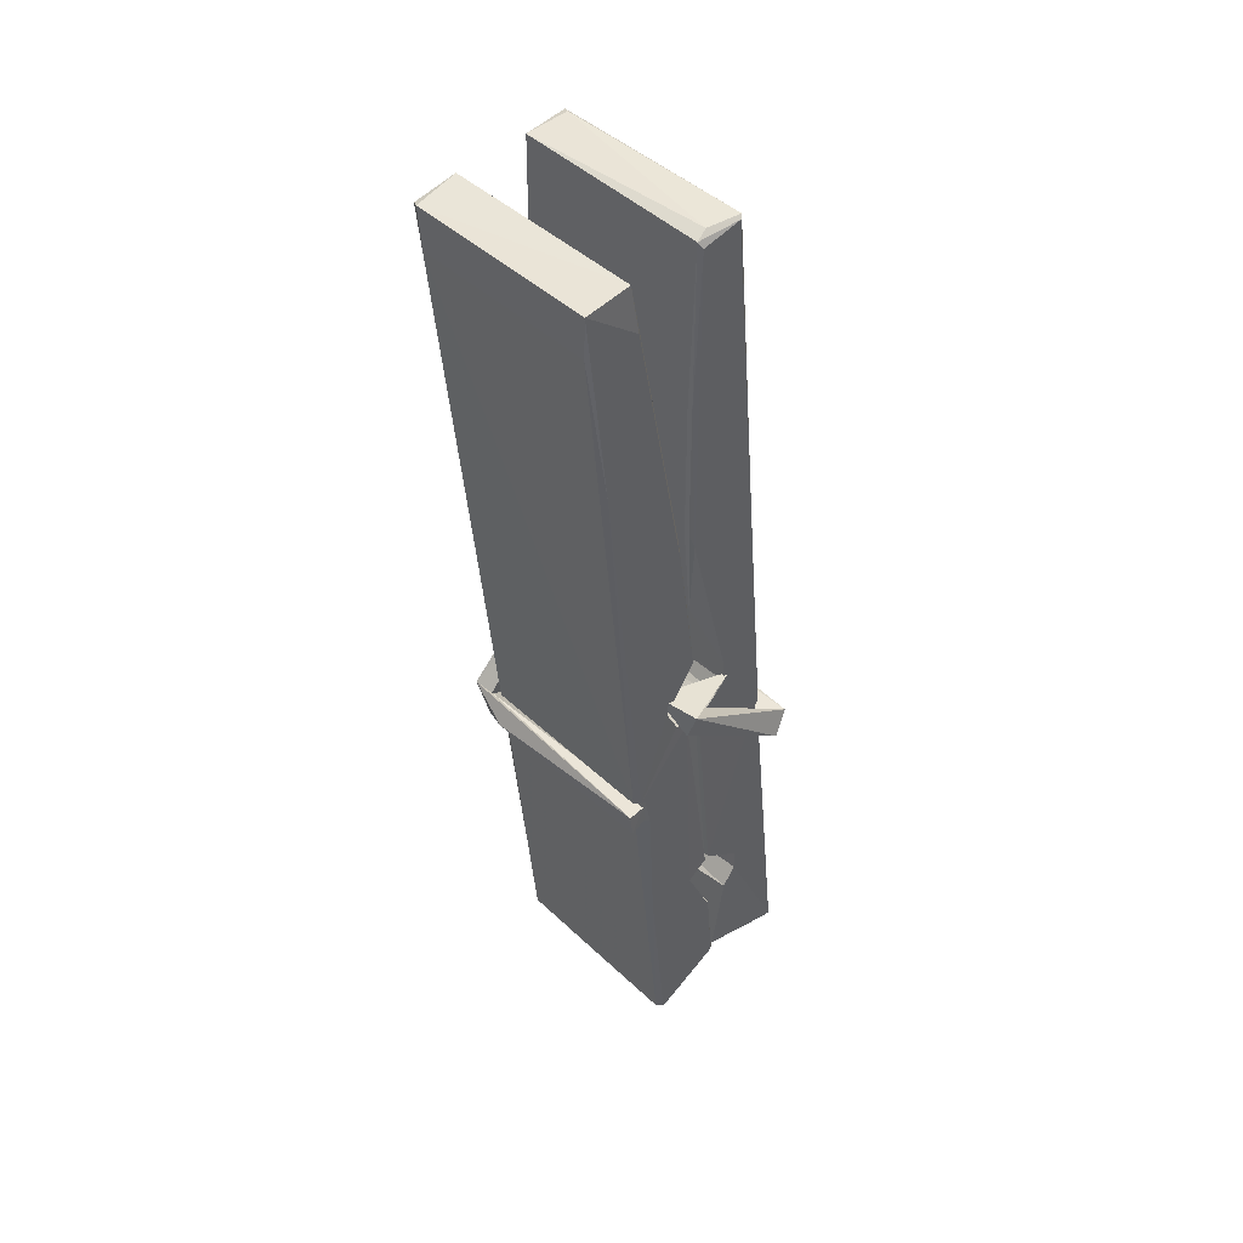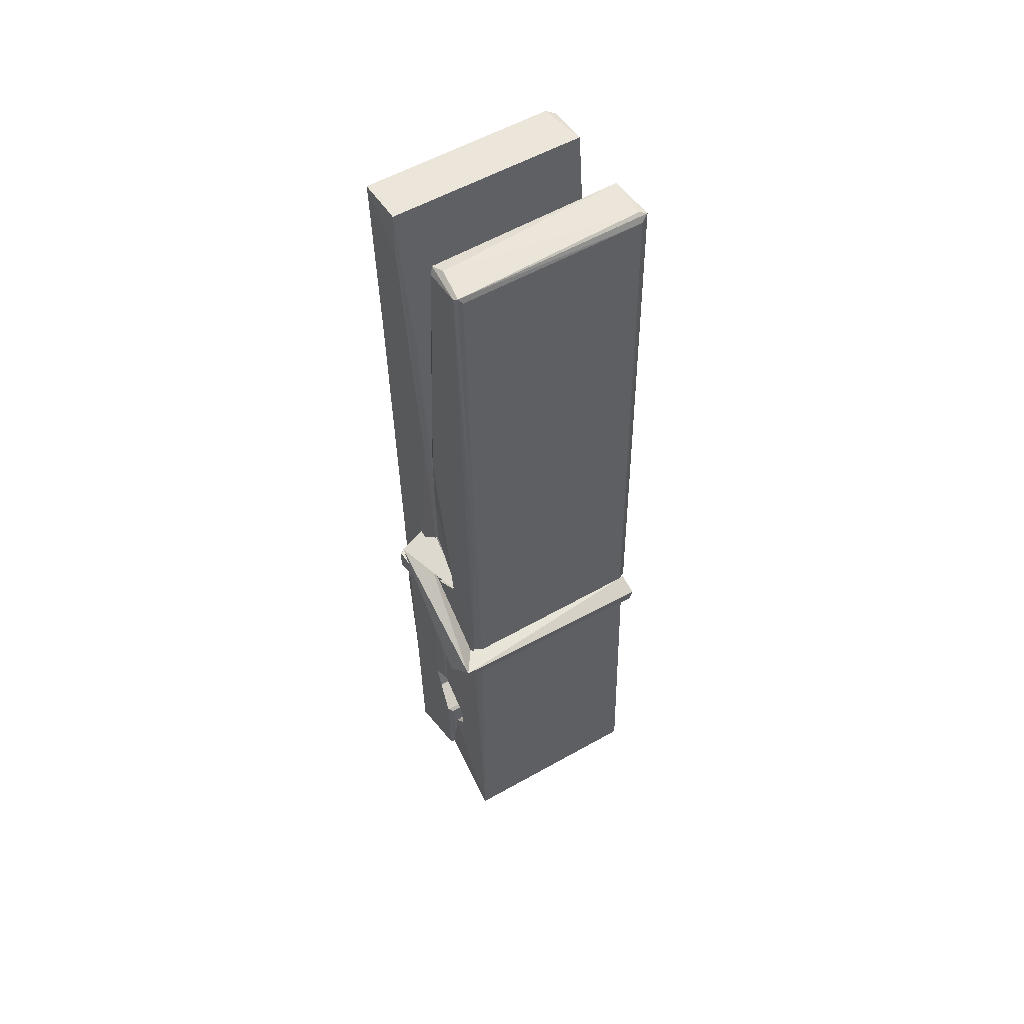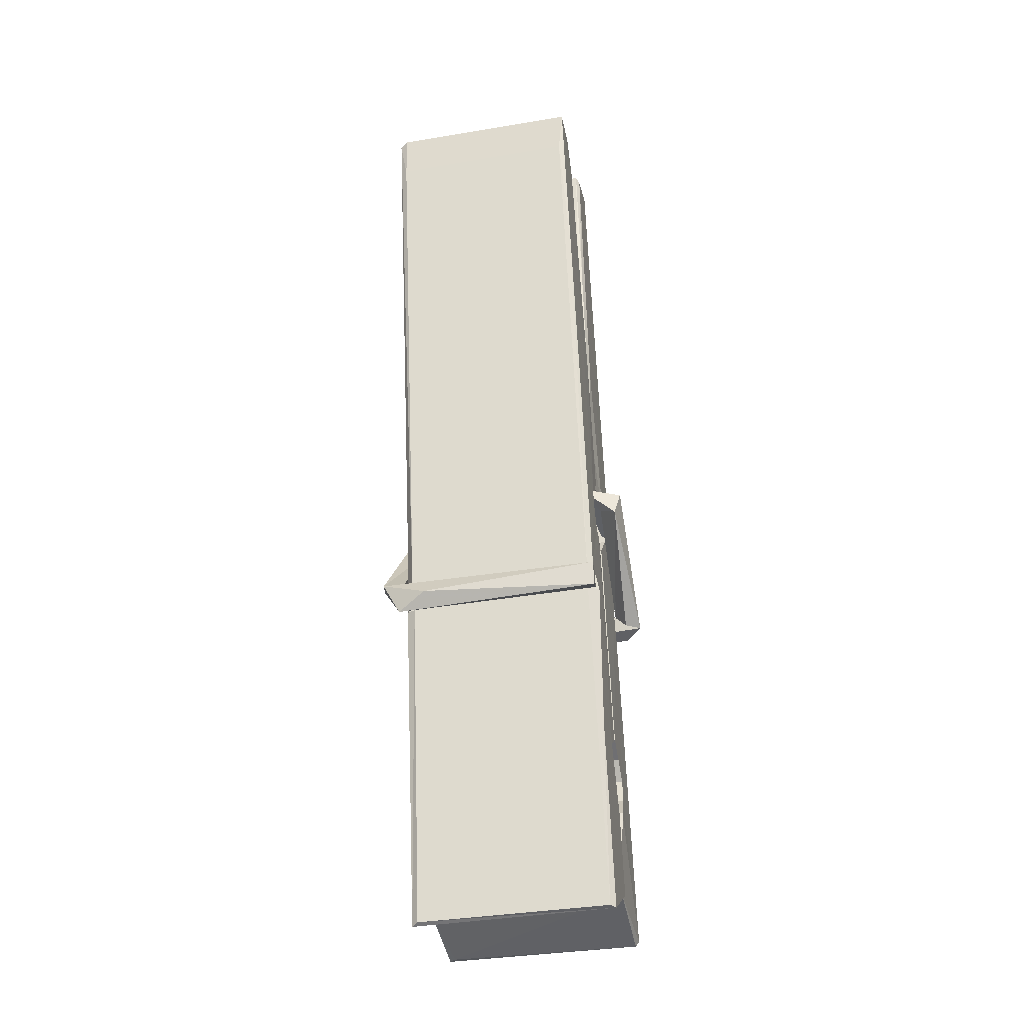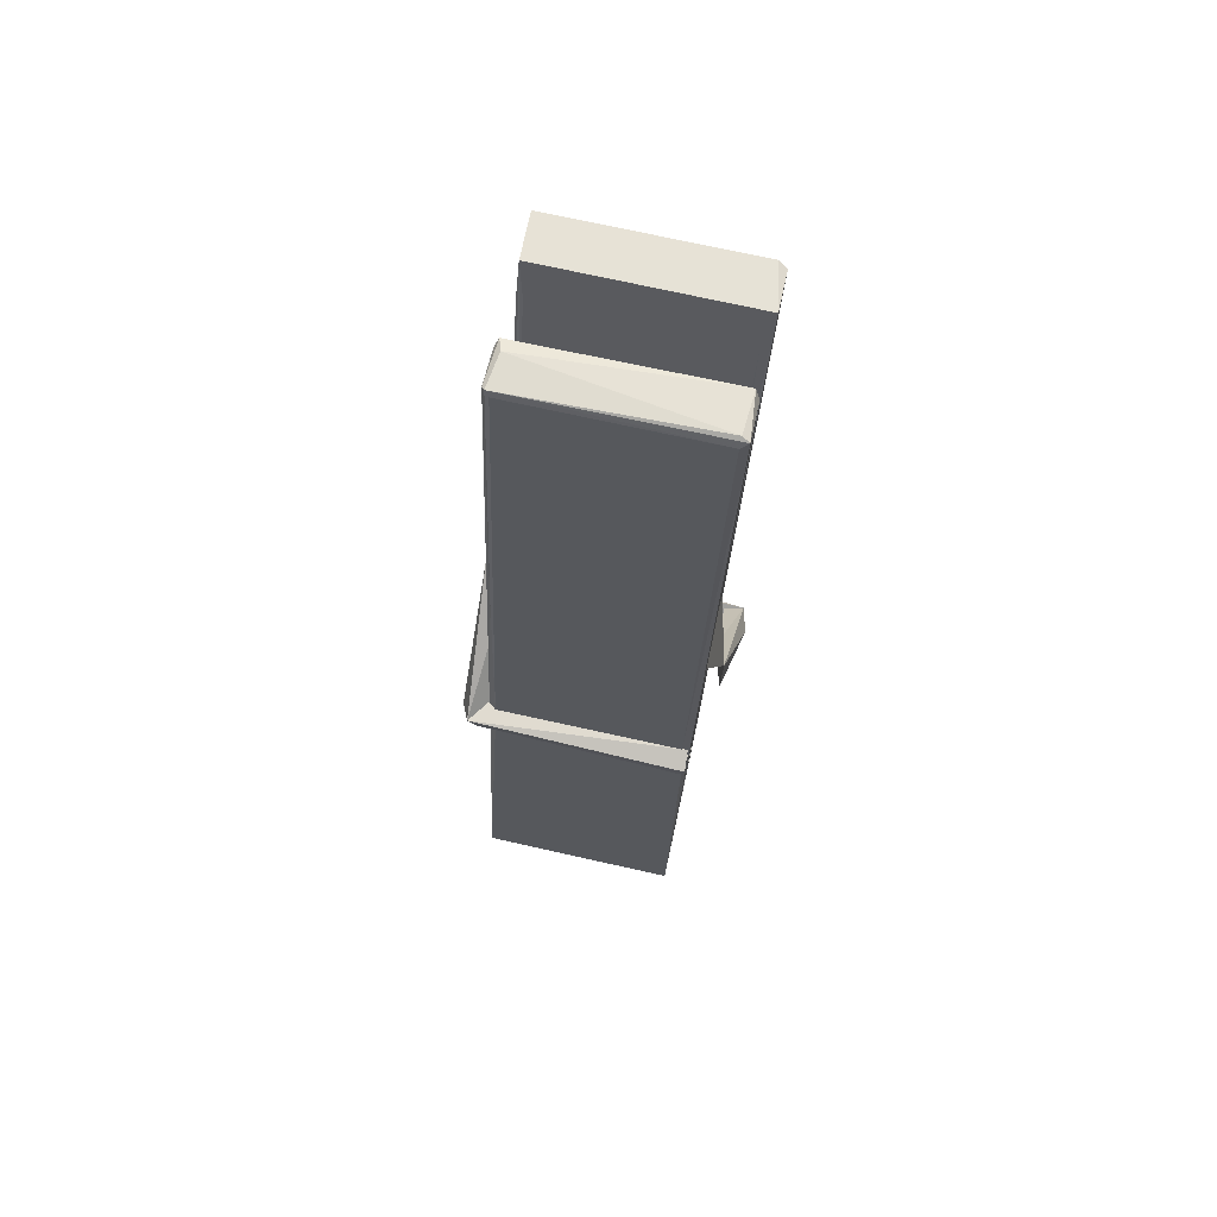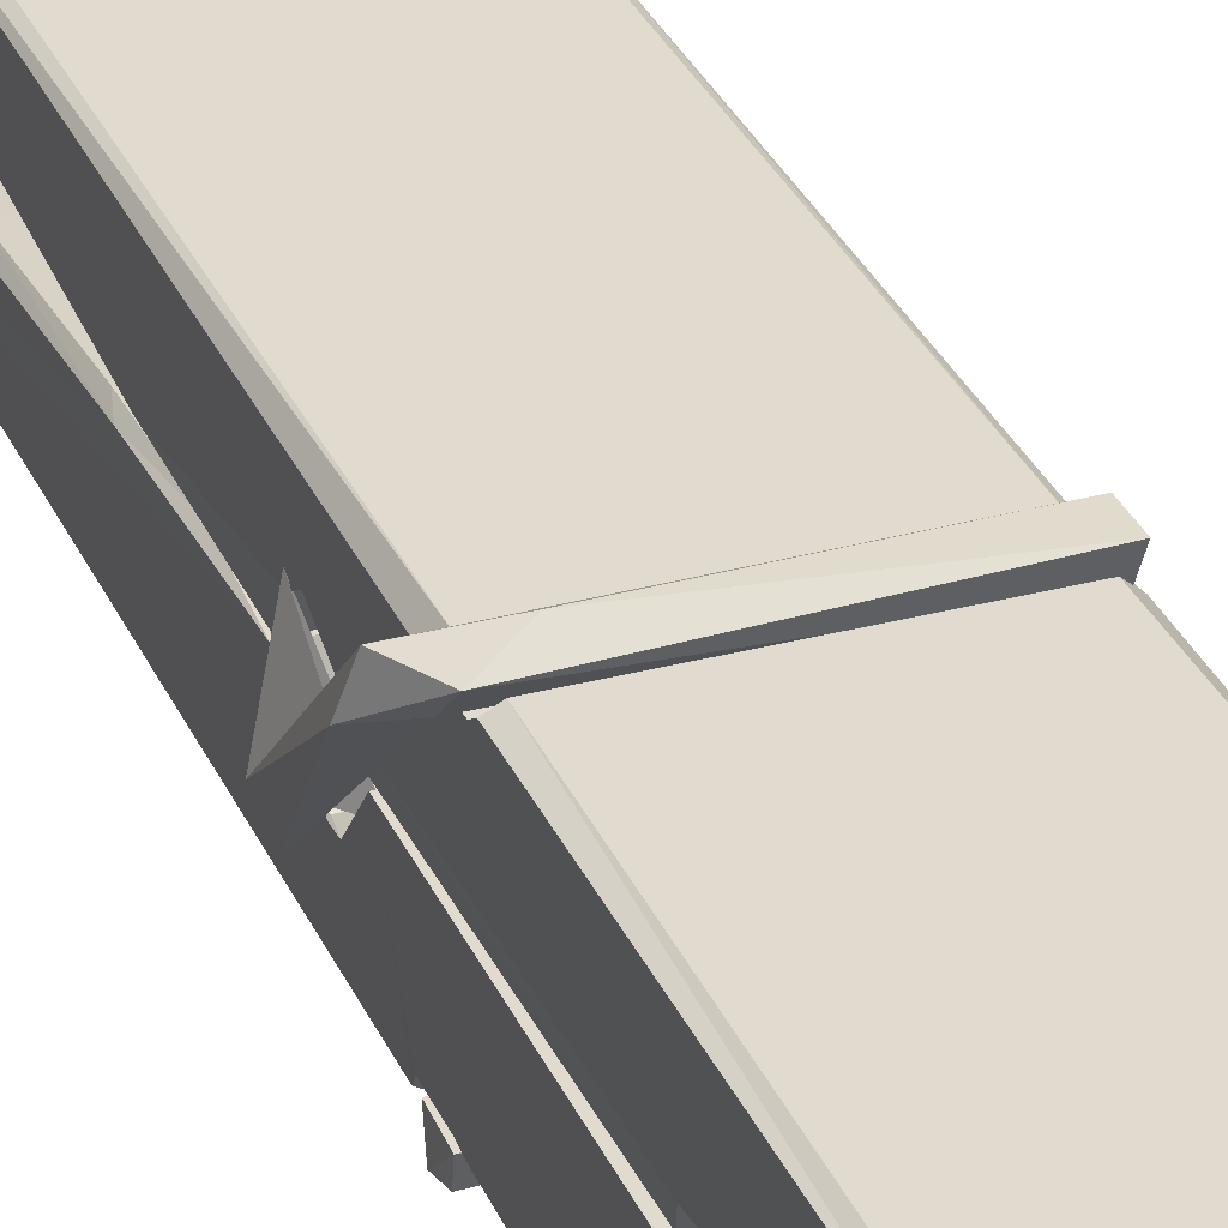
<metadata>
{"format":"obj","ext":"obj","renderer":"f3d","projection":"perspective","resolution":1024,"background":"white","views":[{"elev":47.5,"azim":47.4,"up":"+Y"},{"elev":58.4,"azim":149.5,"up":"+Y"},{"elev":-31.4,"azim":12.2,"up":"+Y"},{"elev":67.6,"azim":-167.3,"up":"+Y"},{"elev":29.5,"azim":-20.8,"up":"+Z"}]}
</metadata>
<code>
v -0.5773 -0.2663 -1.574
v -0.4138 -0.2324 -1.633
v -0.5756 -0.2341 -1.634
v -0.5717 -0.2306 -1.635
v -0.589 0.3124 -1.59
v -0.5875 0.3917 -1.577
v -0.5898 0.4887 -1.56
v -0.5847 0.2811 -1.595
v -0.432 0.4897 -1.559
v -0.5909 0.485 -1.517
v -0.591 0.2521 -1.597
v -0.5977 0.524 -1.553
v -0.4174 -0.0978 -1.624
v -0.5843 0.007857 -1.555
v -0.5867 0.08539 -1.601
v -0.5805 -0.164 -1.621
v -0.5803 -0.157 -1.608
v -0.5815 -0.1089 -1.611
v -0.4158 -0.1503 -1.606
v -0.4214 -0.1298 -1.599
v -0.5757 -0.1471 -1.601
v -0.4225 0.1176 -1.582
v -0.4268 0.1356 -1.586
v -0.588 0.1361 -1.589
v -0.5873 0.148 -1.608
v -0.4244 0.1532 -1.609
v -0.5794 0.03117 -1.549
v -0.4373 0.4927 -1.561
v -0.4345 0.5287 -1.555
v -0.4309 0.2851 -1.597
v -0.4221 0.09589 -1.592
v -0.4228 0.08586 -1.612
v -0.4219 0.08968 -1.603
v -0.4225 -0.0949 -1.627
v -0.4159 -0.23 -1.635
v -0.4191 -0.2265 -1.636
v -0.4161 0.0143 -1.56
v -0.5773 0.0079 -1.551
v -0.4368 0.4896 -1.518
v -0.4349 0.3956 -1.579
v -0.5866 0.1061 -1.581
v -0.5782 -0.1002 -1.626
v -0.5711 -0.1288 -1.598
v -0.4156 -0.1625 -1.629
v -0.5828 0.2068 -1.604
v -0.4286 0.2108 -1.605
v -0.5876 0.1244 -1.582
v -0.5974 0.5188 -1.518
v -0.5904 0.5219 -1.515
v -0.433 0.5259 -1.516
v -0.4288 0.3662 -1.53
v -0.4202 0.03666 -1.554
v -0.4195 -0.1653 -1.632
v -0.4126 -0.2617 -1.576
v -0.4168 -0.2607 -1.571
v -0.572 -0.2643 -1.57
v -0.5786 -0.2369 -1.632
v -0.4266 0.2713 -1.595
v -0.4168 -0.1092 -1.607
v -0.5818 0.08008 -1.613
v -0.4271 0.08384 -1.614
v -0.4201 0.03425 -1.558
v -0.5865 0.07943 -1.61
v -0.4195 0.01085 -1.557
v -0.4247 0.01187 -1.552
v -0.5753 -0.1694 -1.631
v -0.5851 0.02996 -1.557
v -0.5844 0.009964 -1.559
v -0.4248 0.0352 -1.55
v -0.5947 0.5285 -1.61
v -0.4168 -0.2307 -1.638
v -0.5881 0.2816 -1.603
v -0.5912 0.393 -1.606
v -0.4333 0.5252 -1.614
v -0.4337 0.5307 -1.647
v -0.4267 0.2723 -1.609
v -0.429 0.2858 -1.605
v -0.432 0.3978 -1.607
v -0.5915 0.268 -1.608
v -0.5819 -0.1003 -1.627
v -0.4173 -0.0959 -1.628
v -0.4158 -0.1549 -1.648
v -0.5818 -0.1186 -1.658
v -0.5825 0.02263 -1.685
v -0.4177 -0.1051 -1.649
v -0.584 0.117 -1.642
v -0.4265 0.1421 -1.632
v -0.5812 0.1405 -1.628
v -0.4232 0.1295 -1.641
v -0.5884 0.1481 -1.61
v -0.5872 0.09973 -1.639
v -0.4225 0.09734 -1.635
v -0.4227 0.1092 -1.641
v -0.4263 0.1532 -1.611
v -0.5863 0.08021 -1.614
v -0.5927 0.5241 -1.65
v -0.4326 0.2856 -1.604
v -0.4165 -0.1389 -1.659
v -0.4265 0.0267 -1.687
v -0.4294 0.2374 -1.67
v -0.4393 0.5281 -1.651
v -0.4395 0.5337 -1.622
v -0.4361 0.5303 -1.611
v -0.4356 0.3976 -1.607
v -0.5879 0.1286 -1.638
v -0.417 -0.1212 -1.66
v -0.5807 -0.1536 -1.652
v -0.5786 -0.2341 -1.636
v -0.5864 0.2069 -1.605
v -0.4277 0.211 -1.606
v -0.4274 0.0558 -1.685
v -0.5986 0.5288 -1.647
v -0.5928 0.5309 -1.645
v -0.4361 0.5327 -1.649
v -0.4216 0.05656 -1.68
v -0.4209 0.02457 -1.682
v -0.4141 -0.2488 -1.706
v -0.5725 -0.2558 -1.697
v -0.5857 0.02385 -1.677
v -0.5981 0.5207 -1.613
v -0.4166 -0.2531 -1.703
v -0.5805 0.05182 -1.683
v -0.5864 0.05189 -1.68
v -0.4222 0.0848 -1.615
v -0.5864 0.04922 -1.675
v -0.5754 -0.1686 -1.632
v -0.5785 -0.255 -1.705
v -0.4215 0.05345 -1.677
v -0.4266 0.028 -1.679
v -0.5849 0.0493 -1.682
v -0.4202 0.04761 -1.676
v -0.4125 0.03171 -1.693
v -0.5849 0.02636 -1.684
v -0.398 0.03553 -1.678
v -0.5844 0.02949 -1.697
v -0.5861 0.04251 -1.698
v -0.4175 0.0111 -1.543
v -0.419 0.01619 -1.558
v -0.419 0.1167 -1.599
v -0.6039 0.03061 -1.544
v -0.4243 0.1132 -1.649
v -0.4343 0.1307 -1.58
v -0.5803 0.08267 -1.626
v -0.5882 0.1363 -1.582
v -0.601 0.1315 -1.637
v -0.6003 0.1074 -1.645
v -0.6095 0.03722 -1.567
v -0.5894 0.0915 -1.607
v -0.5653 0.01692 -1.535
v -0.5893 0.004033 -1.545
v -0.5913 0.01706 -1.558
v -0.4192 0.03133 -1.555
v -0.5883 0.02801 -1.547
v -0.4182 0.03147 -1.541
v -0.3998 0.1259 -1.59
v -0.4043 0.1061 -1.585
v -0.41 0.03545 -1.67
v -0.4063 0.04661 -1.696
f 49 29 12
f 8 5 6
f 5 7 6
f 7 40 6
f 40 8 6
f 58 30 29
f 58 29 9
f 12 5 11
f 18 15 42
f 15 63 42
f 20 59 19
f 38 14 1
f 18 43 17
f 18 59 43
f 17 43 21
f 22 23 26
f 41 31 15
f 15 32 60
f 7 5 12
f 50 9 29
f 48 10 49
f 28 12 29
f 28 29 40
f 29 30 40
f 23 24 26
f 22 47 23
f 47 24 23
f 41 22 31
f 18 13 59
f 43 59 20
f 19 17 21
f 21 20 19
f 44 16 19
f 16 17 19
f 54 57 2
f 69 52 51
f 39 51 50
f 28 7 12
f 30 8 40
f 40 7 28
f 25 45 26
f 25 26 24
f 47 22 41
f 31 33 15
f 33 32 15
f 34 13 42
f 42 13 18
f 43 20 21
f 36 35 3
f 36 3 4
f 57 3 2
f 3 35 2
f 10 39 50
f 10 50 49
f 25 11 45
f 11 5 8
f 11 8 45
f 45 8 30
f 26 45 46
f 45 30 46
f 58 22 26
f 26 46 58
f 46 30 58
f 51 39 69
f 39 10 69
f 25 24 11
f 47 67 48
f 67 27 48
f 48 27 10
f 51 9 50
f 22 9 51
f 52 22 51
f 64 37 55
f 55 56 54
f 54 56 1
f 4 3 66
f 36 4 66
f 36 66 53
f 35 36 53
f 35 53 2
f 56 55 38
f 66 3 57
f 1 18 17
f 14 18 1
f 15 18 14
f 47 11 24
f 11 47 48
f 12 11 48
f 49 12 48
f 29 49 50
f 9 22 58
f 31 22 52
f 31 52 33
f 64 19 59
f 19 64 44
f 2 44 64
f 2 64 54
f 57 54 1
f 32 61 60
f 33 13 32
f 62 33 52
f 47 41 15
f 15 60 63
f 60 61 42
f 34 42 61
f 32 13 34
f 32 34 61
f 33 59 13
f 64 59 33
f 38 55 65
f 55 37 65
f 14 68 15
f 60 42 63
f 66 16 44
f 66 44 53
f 2 53 44
f 55 54 64
f 38 1 56
f 17 57 1
f 57 17 16
f 66 57 16
f 15 68 67
f 62 37 64
f 68 37 62
f 68 62 67
f 64 33 62
f 52 69 62
f 67 62 69
f 67 69 27
f 47 15 67
f 69 10 27
f 37 38 65
f 38 37 68
f 68 14 38
f 82 117 71
f 75 76 74
f 76 77 78
f 76 78 74
f 78 103 74
f 73 72 79
f 73 79 120
f 83 85 106
f 83 80 85
f 83 106 98
f 83 98 107
f 106 116 98
f 105 86 91
f 87 94 89
f 112 123 122
f 123 90 105
f 90 88 105
f 70 73 120
f 103 78 104
f 78 77 97
f 78 97 104
f 88 94 87
f 89 86 105
f 105 87 89
f 93 86 89
f 117 116 99
f 115 100 111
f 96 111 101
f 111 100 101
f 100 114 101
f 72 73 104
f 73 70 103
f 73 103 104
f 104 97 72
f 90 109 94
f 94 88 90
f 105 88 87
f 92 91 93
f 91 86 93
f 95 91 92
f 92 124 95
f 95 81 80
f 80 81 85
f 98 82 107
f 107 82 126
f 108 71 118
f 127 121 117
f 114 112 96
f 114 96 101
f 102 103 70
f 72 97 110
f 72 110 109
f 110 94 109
f 97 77 110
f 89 94 110
f 89 110 76
f 110 77 76
f 122 111 96
f 96 112 122
f 79 72 109
f 109 90 79
f 127 84 119
f 113 112 114
f 114 102 113
f 75 102 114
f 75 114 100
f 75 100 115
f 121 127 118
f 126 71 108
f 84 127 117
f 99 84 117
f 127 83 107
f 127 119 83
f 95 123 91
f 91 123 105
f 90 123 112
f 90 112 79
f 112 120 79
f 112 70 120
f 70 112 113
f 70 113 102
f 102 75 103
f 103 75 74
f 76 75 89
f 75 115 89
f 115 93 89
f 81 128 116
f 106 85 81
f 106 81 116
f 98 116 117
f 98 117 82
f 121 71 117
f 71 121 118
f 127 108 118
f 92 93 124
f 93 115 124
f 123 95 125
f 81 95 124
f 128 81 124
f 124 115 128
f 128 115 111
f 111 122 125
f 111 125 128
f 122 123 125
f 80 83 119
f 71 126 82
f 127 107 108
f 107 126 108
f 119 129 128
f 128 125 119
f 80 125 95
f 125 80 119
f 99 116 128
f 99 128 129
f 99 129 119
f 119 84 99
f 131 158 130
f 132 136 158
f 132 134 133
f 130 136 133
f 132 133 135
f 136 132 135
f 130 158 136
f 149 137 154
f 154 152 153
f 155 134 158
f 158 131 139
f 151 148 153
f 147 146 151
f 155 142 156
f 156 142 139
f 155 139 142
f 142 155 141
f 141 155 142
f 145 144 143
f 145 143 144
f 148 145 144
f 144 145 148
f 146 145 148
f 147 145 146
f 146 148 151
f 147 140 145
f 156 139 131
f 134 155 156
f 155 158 139
f 145 140 148
f 147 150 140
f 150 147 151
f 150 149 140
f 140 153 148
f 153 140 154
f 154 140 149
f 151 138 150
f 153 152 151
f 138 152 137
f 137 152 154
f 150 137 149
f 137 150 138
f 138 151 152
f 157 134 156
f 157 156 131
f 157 131 134
f 132 158 134
f 134 131 133
f 131 130 133
f 133 136 135
f 49 29 12
f 8 5 6
f 5 7 6
f 7 40 6
f 40 8 6
f 58 30 29
f 58 29 9
f 12 5 11
f 18 15 42
f 15 63 42
f 20 59 19
f 38 14 1
f 18 43 17
f 18 59 43
f 17 43 21
f 22 23 26
f 41 31 15
f 15 32 60
f 7 5 12
f 50 9 29
f 48 10 49
f 28 12 29
f 28 29 40
f 29 30 40
f 23 24 26
f 22 47 23
f 47 24 23
f 41 22 31
f 18 13 59
f 43 59 20
f 19 17 21
f 21 20 19
f 44 16 19
f 16 17 19
f 54 57 2
f 69 52 51
f 39 51 50
f 28 7 12
f 30 8 40
f 40 7 28
f 25 45 26
f 25 26 24
f 47 22 41
f 31 33 15
f 33 32 15
f 34 13 42
f 42 13 18
f 43 20 21
f 36 35 3
f 36 3 4
f 57 3 2
f 3 35 2
f 10 39 50
f 10 50 49
f 25 11 45
f 11 5 8
f 11 8 45
f 45 8 30
f 26 45 46
f 45 30 46
f 58 22 26
f 26 46 58
f 46 30 58
f 51 39 69
f 39 10 69
f 25 24 11
f 47 67 48
f 67 27 48
f 48 27 10
f 51 9 50
f 22 9 51
f 52 22 51
f 64 37 55
f 55 56 54
f 54 56 1
f 4 3 66
f 36 4 66
f 36 66 53
f 35 36 53
f 35 53 2
f 56 55 38
f 66 3 57
f 1 18 17
f 14 18 1
f 15 18 14
f 47 11 24
f 11 47 48
f 12 11 48
f 49 12 48
f 29 49 50
f 9 22 58
f 31 22 52
f 31 52 33
f 64 19 59
f 19 64 44
f 2 44 64
f 2 64 54
f 57 54 1
f 32 61 60
f 33 13 32
f 62 33 52
f 47 41 15
f 15 60 63
f 60 61 42
f 34 42 61
f 32 13 34
f 32 34 61
f 33 59 13
f 64 59 33
f 38 55 65
f 55 37 65
f 14 68 15
f 60 42 63
f 66 16 44
f 66 44 53
f 2 53 44
f 55 54 64
f 38 1 56
f 17 57 1
f 57 17 16
f 66 57 16
f 15 68 67
f 62 37 64
f 68 37 62
f 68 62 67
f 64 33 62
f 52 69 62
f 67 62 69
f 67 69 27
f 47 15 67
f 69 10 27
f 37 38 65
f 38 37 68
f 68 14 38
f 82 117 71
f 75 76 74
f 76 77 78
f 76 78 74
f 78 103 74
f 73 72 79
f 73 79 120
f 83 85 106
f 83 80 85
f 83 106 98
f 83 98 107
f 106 116 98
f 105 86 91
f 87 94 89
f 112 123 122
f 123 90 105
f 90 88 105
f 70 73 120
f 103 78 104
f 78 77 97
f 78 97 104
f 88 94 87
f 89 86 105
f 105 87 89
f 93 86 89
f 117 116 99
f 115 100 111
f 96 111 101
f 111 100 101
f 100 114 101
f 72 73 104
f 73 70 103
f 73 103 104
f 104 97 72
f 90 109 94
f 94 88 90
f 105 88 87
f 92 91 93
f 91 86 93
f 95 91 92
f 92 124 95
f 95 81 80
f 80 81 85
f 98 82 107
f 107 82 126
f 108 71 118
f 127 121 117
f 114 112 96
f 114 96 101
f 102 103 70
f 72 97 110
f 72 110 109
f 110 94 109
f 97 77 110
f 89 94 110
f 89 110 76
f 110 77 76
f 122 111 96
f 96 112 122
f 79 72 109
f 109 90 79
f 127 84 119
f 113 112 114
f 114 102 113
f 75 102 114
f 75 114 100
f 75 100 115
f 121 127 118
f 126 71 108
f 84 127 117
f 99 84 117
f 127 83 107
f 127 119 83
f 95 123 91
f 91 123 105
f 90 123 112
f 90 112 79
f 112 120 79
f 112 70 120
f 70 112 113
f 70 113 102
f 102 75 103
f 103 75 74
f 76 75 89
f 75 115 89
f 115 93 89
f 81 128 116
f 106 85 81
f 106 81 116
f 98 116 117
f 98 117 82
f 121 71 117
f 71 121 118
f 127 108 118
f 92 93 124
f 93 115 124
f 123 95 125
f 81 95 124
f 128 81 124
f 124 115 128
f 128 115 111
f 111 122 125
f 111 125 128
f 122 123 125
f 80 83 119
f 71 126 82
f 127 107 108
f 107 126 108
f 119 129 128
f 128 125 119
f 80 125 95
f 125 80 119
f 99 116 128
f 99 128 129
f 99 129 119
f 119 84 99
f 131 158 130
f 132 136 158
f 132 134 133
f 130 136 133
f 132 133 135
f 136 132 135
f 130 158 136
f 149 137 154
f 154 152 153
f 155 134 158
f 158 131 139
f 151 148 153
f 147 146 151
f 155 142 156
f 156 142 139
f 155 139 142
f 142 155 141
f 141 155 142
f 145 144 143
f 145 143 144
f 148 145 144
f 144 145 148
f 146 145 148
f 147 145 146
f 146 148 151
f 147 140 145
f 156 139 131
f 134 155 156
f 155 158 139
f 145 140 148
f 147 150 140
f 150 147 151
f 150 149 140
f 140 153 148
f 153 140 154
f 154 140 149
f 151 138 150
f 153 152 151
f 138 152 137
f 137 152 154
f 150 137 149
f 137 150 138
f 138 151 152
f 157 134 156
f 157 156 131
f 157 131 134
f 132 158 134
f 134 131 133
f 131 130 133
f 133 136 135

</code>
